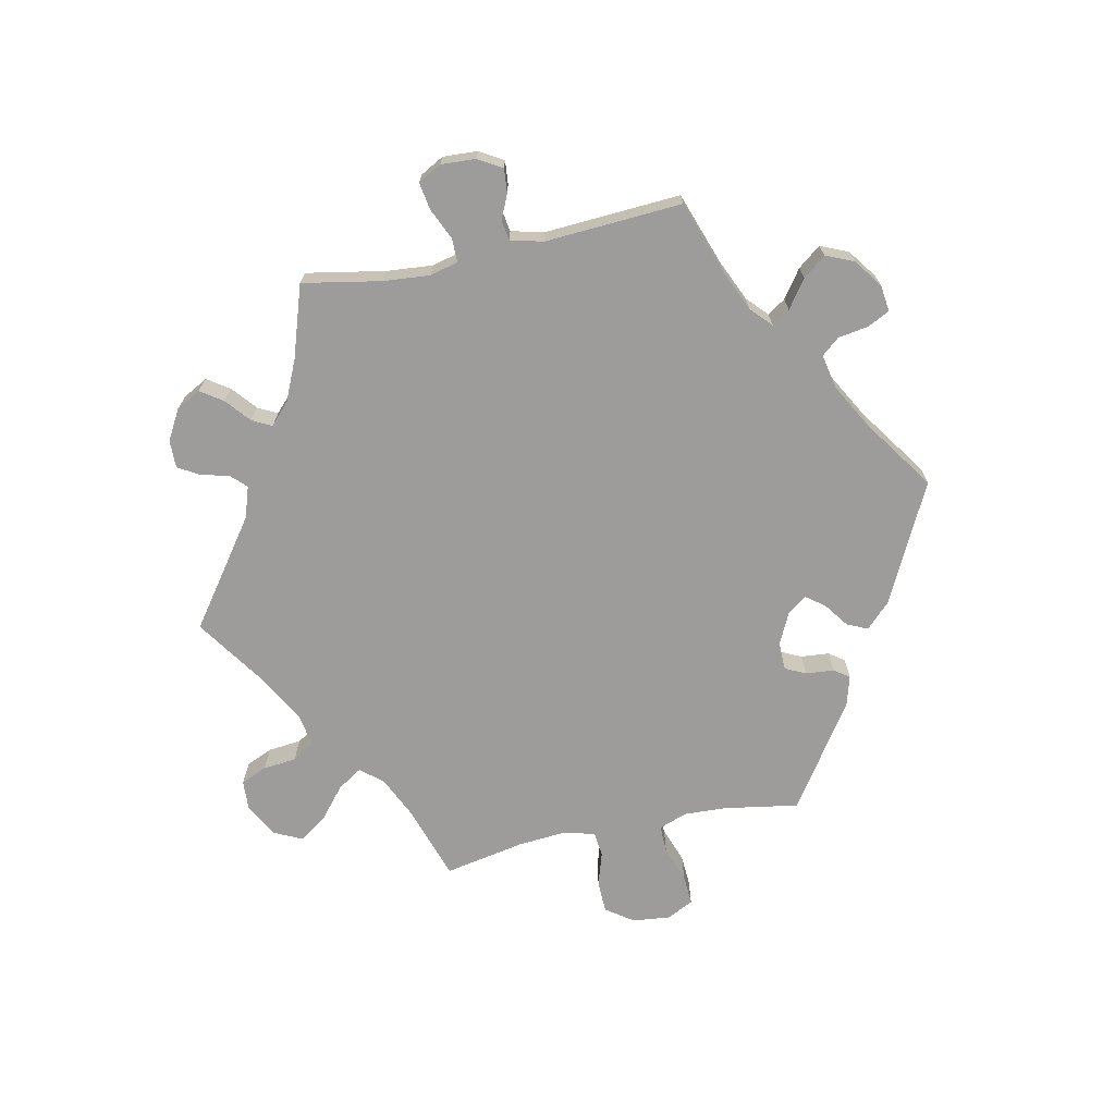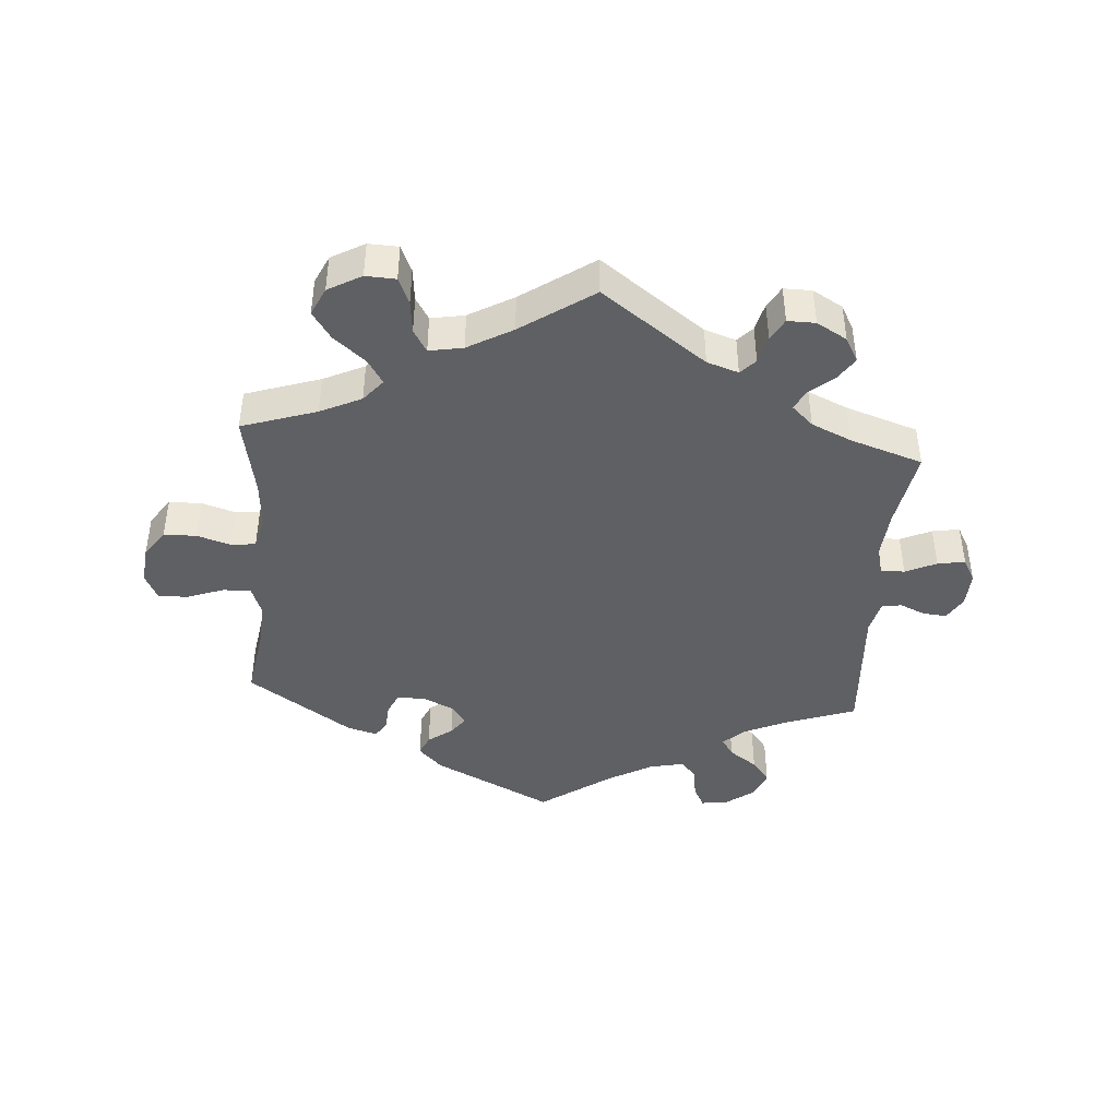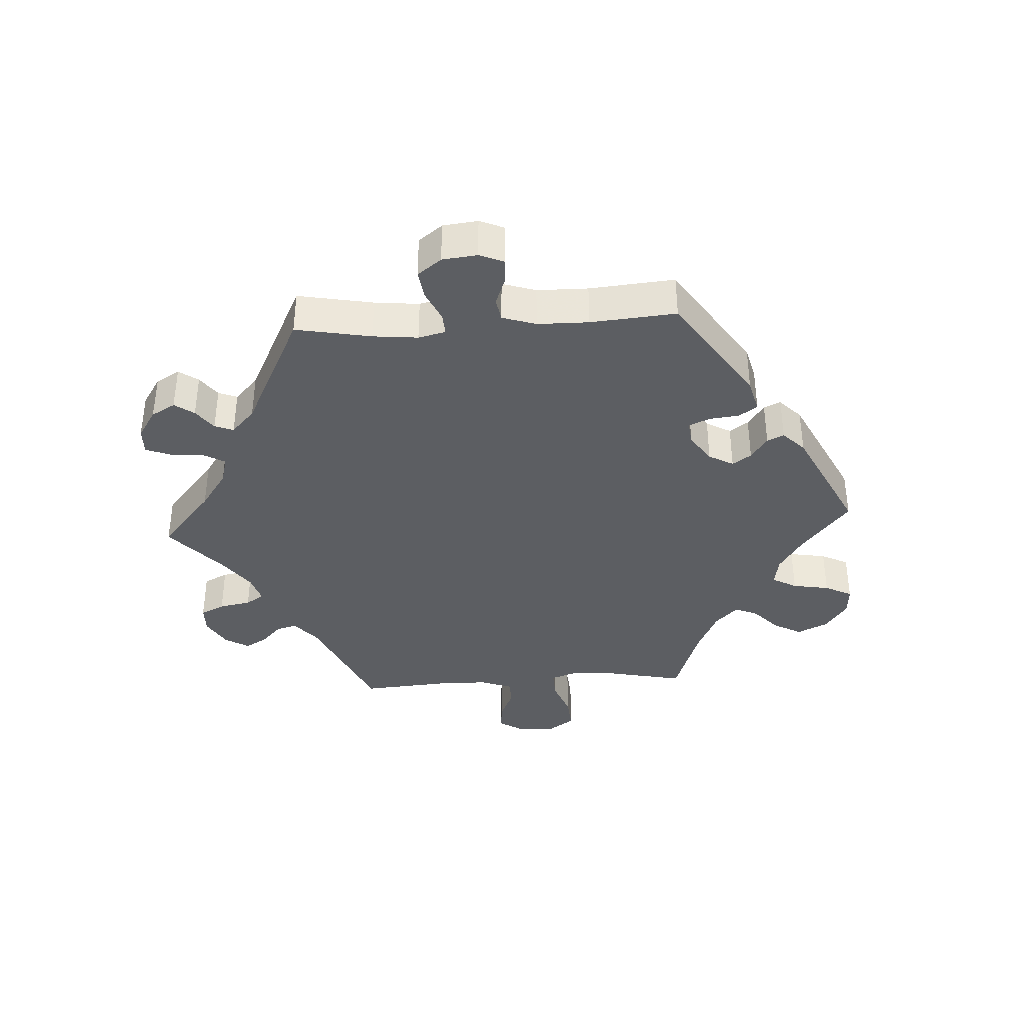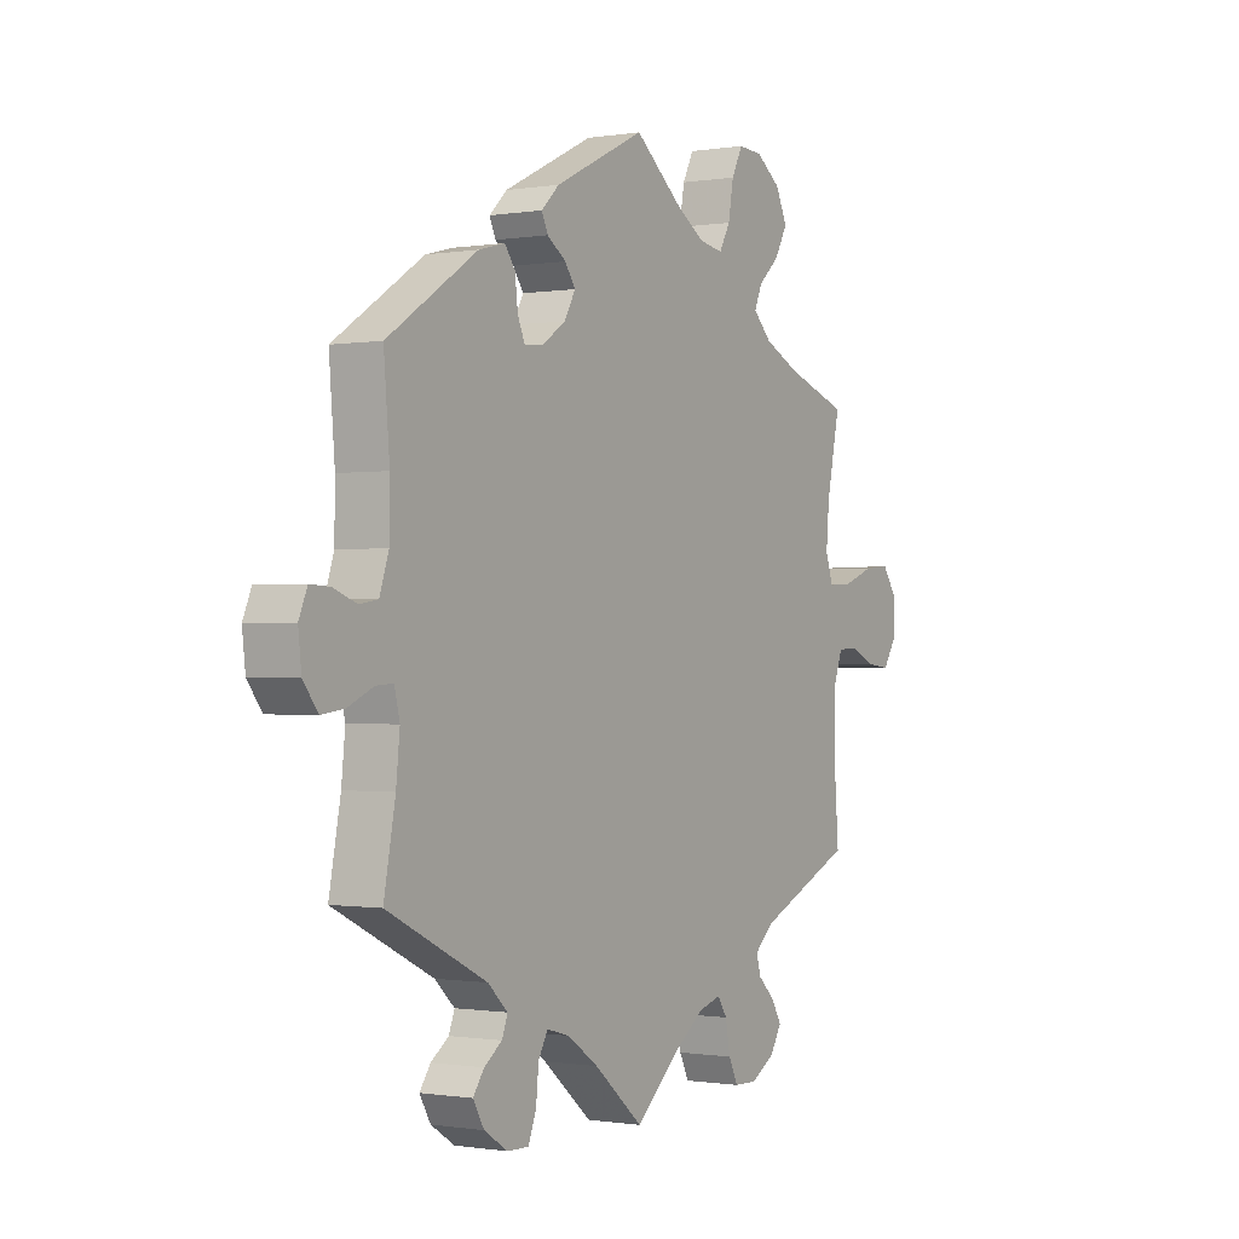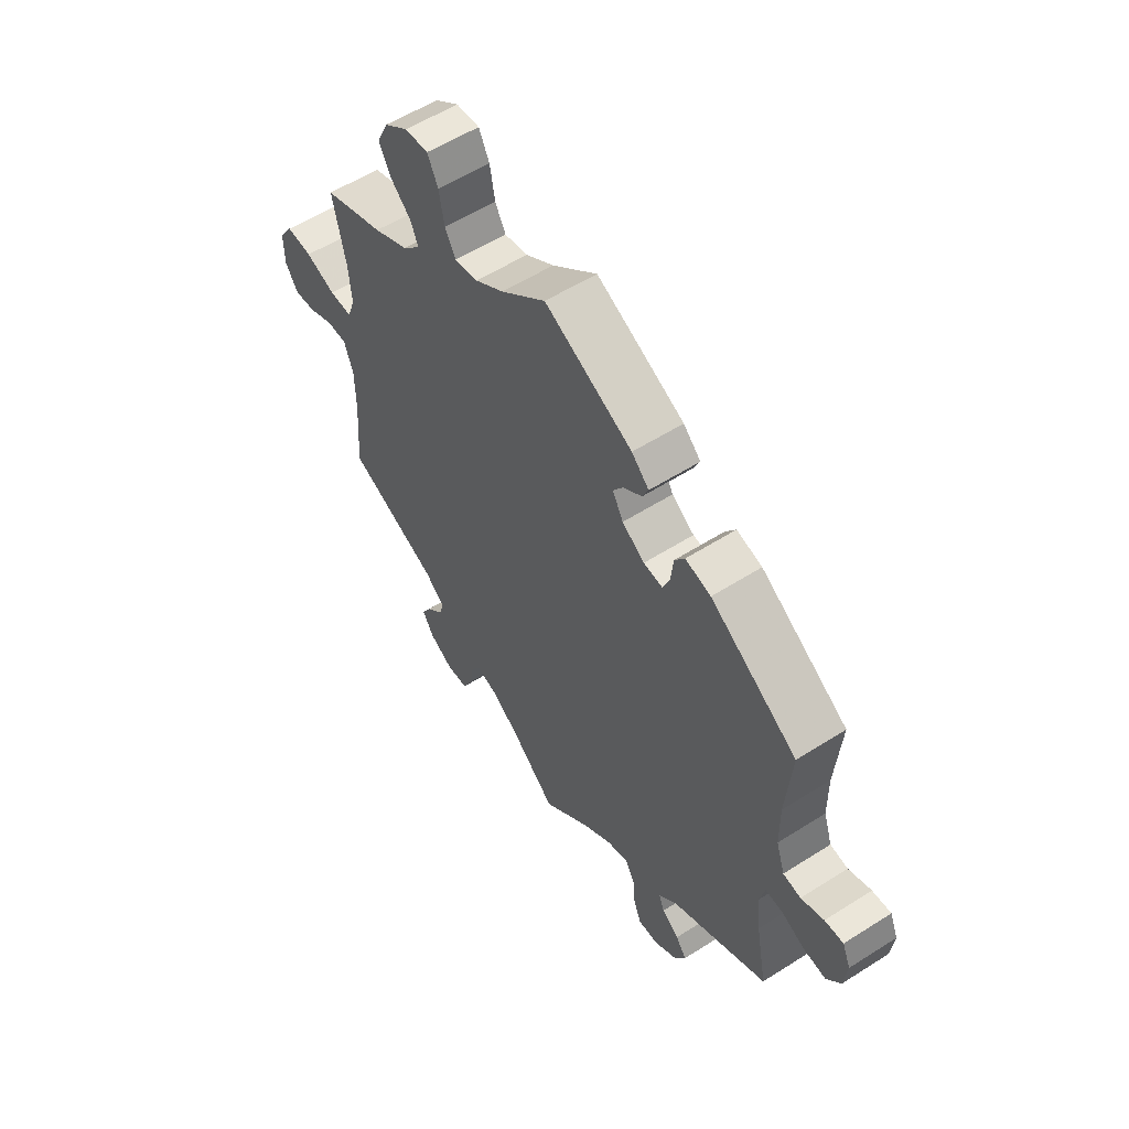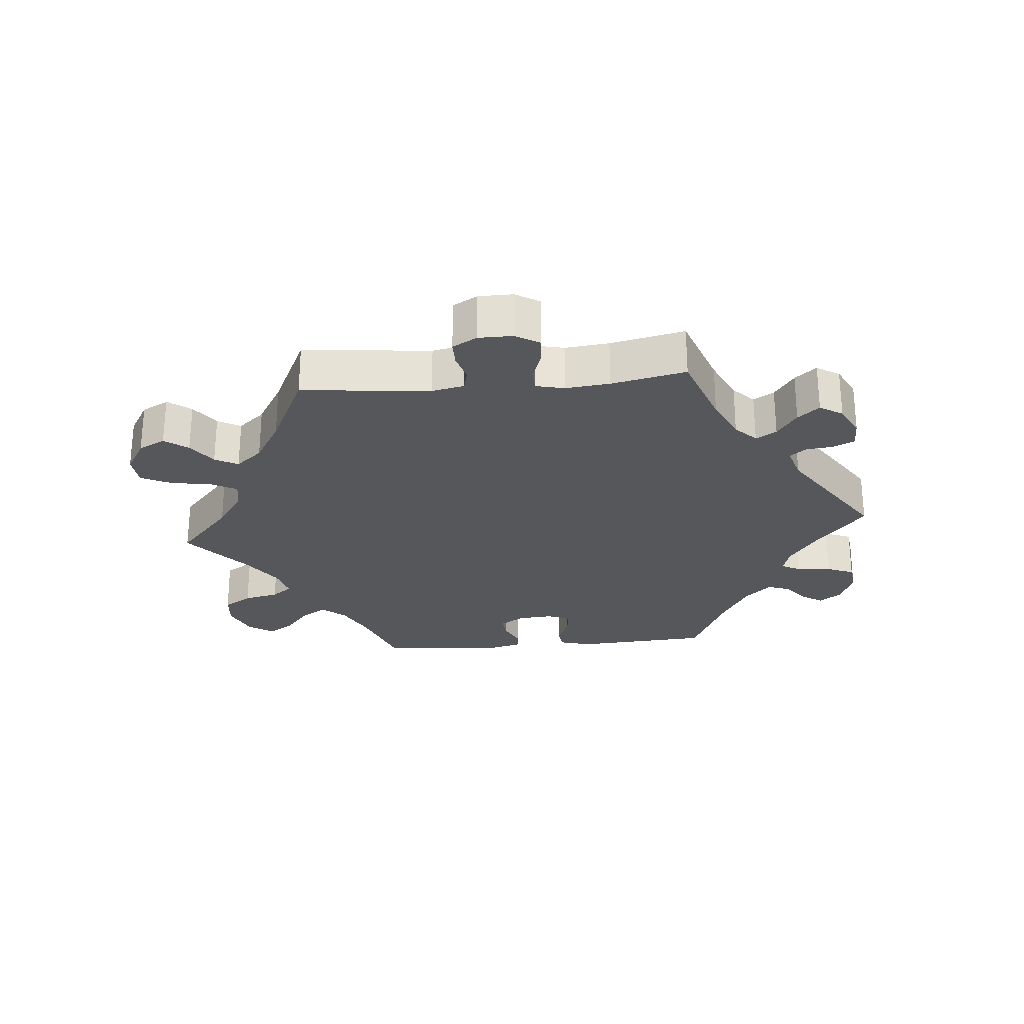
<metadata>
{"format":"obj","ext":"obj","renderer":"f3d","projection":"perspective","resolution":1024,"background":"white","views":[{"elev":-70.2,"azim":-138.2,"up":"+Y"},{"elev":-43.3,"azim":115.8,"up":"+Y"},{"elev":-37.6,"azim":-86.5,"up":"+Y"},{"elev":-0.6,"azim":-58.3,"up":"+Z"},{"elev":56.2,"azim":-123.7,"up":"+Z"},{"elev":-26.6,"azim":155.2,"up":"+Y"}]}
</metadata>
<code>
v 0.476 0.07 0.171
v 0.47 0.07 0.101
v 0.485 0.07 0.059
v 0.53 0.07 0.061
v 0.589 0.07 0.083
v 0.64 0.07 0.087
v 0.667 0.07 0.048
v 0.666 0.07 -0.011
v 0.641 0.07 -0.05
v 0.597 0.07 -0.045
v 0.55 0.07 -0.024
v 0.51 0.07 -0.025
v 0.492 0.07 -0.075
v 0.491 0.07 -0.154
v 0.501 0.07 -0.288
v 0.32 0.07 -0.369
v 0.282 0.07 -0.403
v 0.291 0.07 -0.434
v 0.323 0.07 -0.465
v 0.342 0.07 -0.498
v 0.32 0.07 -0.535
v 0.274 0.07 -0.562
v 0.231 0.07 -0.561
v 0.213 0.07 -0.524
v 0.204 0.07 -0.475
v 0.186 0.07 -0.447
v 0.143 0.07 -0.46
v 0.088 0.07 -0.5
v 0.001 0.07 -0.578
v -0.093 0.07 -0.498
v -0.152 0.07 -0.457
v -0.195 0.07 -0.445
v -0.213 0.07 -0.477
v -0.218 0.07 -0.529
v -0.233 0.07 -0.569
v -0.274 0.07 -0.568
v -0.319 0.07 -0.539
v -0.34 0.07 -0.502
v -0.319 0.07 -0.472
v -0.285 0.07 -0.447
v -0.274 0.07 -0.418
v -0.312 0.07 -0.382
v -0.501 0.07 -0.288
v -0.479 0.07 -0.171
v -0.472 0.07 -0.102
v -0.482 0.07 -0.06
v -0.515 0.07 -0.062
v -0.563 0.07 -0.084
v -0.607 0.07 -0.09
v -0.635 0.07 -0.053
v -0.641 0.07 0.001
v -0.625 0.07 0.039
v -0.588 0.07 0.037
v -0.543 0.07 0.02
v -0.508 0.07 0.026
v -0.491 0.07 0.078
v -0.49 0.07 0.157
v -0.501 0.07 0.289
v -0.33 0.07 0.402
v -0.28 0.07 0.415
v -0.26 0.07 0.387
v -0.255 0.07 0.341
v -0.241 0.07 0.308
v -0.204 0.07 0.312
v -0.16 0.07 0.342
v -0.139 0.07 0.38
v -0.159 0.07 0.409
v -0.195 0.07 0.434
v -0.207 0.07 0.46
v -0.173 0.07 0.493
v 0 0.07 0.578
v 0.089 0.07 0.505
v 0.145 0.07 0.469
v 0.191 0.07 0.461
v 0.212 0.07 0.499
v 0.222 0.07 0.556
v 0.243 0.07 0.598
v 0.289 0.07 0.595
v 0.336 0.07 0.561
v 0.358 0.07 0.514
v 0.334 0.07 0.47
v 0.294 0.07 0.433
v 0.279 0.07 0.398
v 0.314 0.07 0.363
v 0.382 0.07 0.331
v 0.501 0.07 0.29
v 0.476 0 0.171
v 0.47 0 0.101
v 0.485 0 0.059
v 0.53 0 0.061
v 0.589 0 0.083
v 0.64 0 0.087
v 0.667 0 0.048
v 0.666 0 -0.011
v 0.641 0 -0.05
v 0.597 0 -0.045
v 0.55 0 -0.024
v 0.51 0 -0.025
v 0.492 0 -0.075
v 0.491 0 -0.154
v 0.501 0 -0.288
v 0.32 0 -0.369
v 0.282 0 -0.403
v 0.291 0 -0.434
v 0.323 0 -0.465
v 0.342 0 -0.498
v 0.32 0 -0.535
v 0.274 0 -0.562
v 0.231 0 -0.561
v 0.213 0 -0.524
v 0.204 0 -0.475
v 0.186 0 -0.447
v 0.143 0 -0.46
v 0.088 0 -0.5
v 0.001 0 -0.578
v -0.093 0 -0.498
v -0.152 0 -0.457
v -0.195 0 -0.445
v -0.213 0 -0.477
v -0.218 0 -0.529
v -0.233 0 -0.569
v -0.274 0 -0.568
v -0.319 0 -0.539
v -0.34 0 -0.502
v -0.319 0 -0.472
v -0.285 0 -0.447
v -0.274 0 -0.418
v -0.312 0 -0.382
v -0.501 0 -0.288
v -0.479 0 -0.171
v -0.472 0 -0.102
v -0.482 0 -0.06
v -0.515 0 -0.062
v -0.563 0 -0.084
v -0.607 0 -0.09
v -0.635 0 -0.053
v -0.641 0 0.001
v -0.625 0 0.039
v -0.588 0 0.037
v -0.543 0 0.02
v -0.508 0 0.026
v -0.491 0 0.078
v -0.49 0 0.157
v -0.501 0 0.289
v -0.33 0 0.402
v -0.28 0 0.415
v -0.26 0 0.387
v -0.255 0 0.341
v -0.241 0 0.308
v -0.204 0 0.312
v -0.16 0 0.342
v -0.139 0 0.38
v -0.159 0 0.409
v -0.195 0 0.434
v -0.207 0 0.46
v -0.173 0 0.493
v 0 0 0.578
v 0.089 0 0.505
v 0.145 0 0.469
v 0.191 0 0.461
v 0.212 0 0.499
v 0.222 0 0.556
v 0.243 0 0.598
v 0.289 0 0.595
v 0.336 0 0.561
v 0.358 0 0.514
v 0.334 0 0.47
v 0.294 0 0.433
v 0.279 0 0.398
v 0.314 0 0.363
v 0.382 0 0.331
v 0.501 0 0.29
f 85 86 1
f 84 85 1 2
f 83 84 2 3
f 79 80 81 82
f 79 82 83
f 78 79 83
f 75 76 77 78
f 74 75 78 83
f 73 74 83 3
f 69 70 71 72
f 67 68 69 72
f 66 67 72 73
f 65 66 73 3
f 59 60 61 62
f 57 58 59 62
f 56 57 62 63
f 55 56 63 64
f 51 52 53 54
f 51 54 55
f 50 51 55
f 47 48 49 50
f 46 47 50 55
f 42 43 44
f 41 42 44 45
f 37 38 39 40
f 37 40 41
f 36 37 41
f 33 34 35 36
f 32 33 36 41
f 31 32 41 45
f 28 29 30
f 27 28 30 31
f 26 27 31 45
f 22 23 24 25
f 22 25 26
f 21 22 26
f 18 19 20 21
f 17 18 21 26
f 16 17 26 45
f 14 15 16 45
f 8 9 10 11
f 8 11 12
f 7 8 12
f 4 5 6 7
f 3 4 7 12
f 65 3 12 13
f 46 55 64 65
f 45 46 65
f 13 14 45 65
f 87 172 171
f 88 87 171 170
f 89 88 170 169
f 168 167 166 165
f 169 168 165
f 169 165 164
f 164 163 162 161
f 169 164 161 160
f 89 169 160 159
f 158 157 156 155
f 158 155 154 153
f 159 158 153 152
f 89 159 152 151
f 148 147 146 145
f 148 145 144 143
f 149 148 143 142
f 150 149 142 141
f 140 139 138 137
f 141 140 137
f 141 137 136
f 136 135 134 133
f 141 136 133 132
f 130 129 128
f 131 130 128 127
f 126 125 124 123
f 127 126 123
f 127 123 122
f 122 121 120 119
f 127 122 119 118
f 131 127 118 117
f 116 115 114
f 117 116 114 113
f 131 117 113 112
f 111 110 109 108
f 112 111 108
f 112 108 107
f 107 106 105 104
f 112 107 104 103
f 131 112 103 102
f 131 102 101 100
f 97 96 95 94
f 98 97 94
f 98 94 93
f 93 92 91 90
f 98 93 90 89
f 99 98 89 151
f 151 150 141 132
f 151 132 131
f 151 131 100 99
f 1 87 88 2
f 2 88 89 3
f 3 89 90 4
f 4 90 91 5
f 5 91 92 6
f 6 92 93 7
f 7 93 94 8
f 8 94 95 9
f 9 95 96 10
f 10 96 97 11
f 11 97 98 12
f 12 98 99 13
f 13 99 100 14
f 14 100 101 15
f 15 101 102 16
f 16 102 103 17
f 17 103 104 18
f 18 104 105 19
f 19 105 106 20
f 20 106 107 21
f 21 107 108 22
f 22 108 109 23
f 23 109 110 24
f 24 110 111 25
f 25 111 112 26
f 26 112 113 27
f 27 113 114 28
f 28 114 115 29
f 29 115 116 30
f 30 116 117 31
f 31 117 118 32
f 32 118 119 33
f 33 119 120 34
f 34 120 121 35
f 35 121 122 36
f 36 122 123 37
f 37 123 124 38
f 38 124 125 39
f 39 125 126 40
f 40 126 127 41
f 41 127 128 42
f 42 128 129 43
f 43 129 130 44
f 44 130 131 45
f 45 131 132 46
f 46 132 133 47
f 47 133 134 48
f 48 134 135 49
f 49 135 136 50
f 50 136 137 51
f 51 137 138 52
f 52 138 139 53
f 53 139 140 54
f 54 140 141 55
f 55 141 142 56
f 56 142 143 57
f 57 143 144 58
f 58 144 145 59
f 59 145 146 60
f 60 146 147 61
f 61 147 148 62
f 62 148 149 63
f 63 149 150 64
f 64 150 151 65
f 65 151 152 66
f 66 152 153 67
f 67 153 154 68
f 68 154 155 69
f 69 155 156 70
f 70 156 157 71
f 71 157 158 72
f 72 158 159 73
f 73 159 160 74
f 74 160 161 75
f 75 161 162 76
f 76 162 163 77
f 77 163 164 78
f 78 164 165 79
f 79 165 166 80
f 80 166 167 81
f 81 167 168 82
f 82 168 169 83
f 83 169 170 84
f 84 170 171 85
f 85 171 172 86
f 86 172 87 1

</code>
